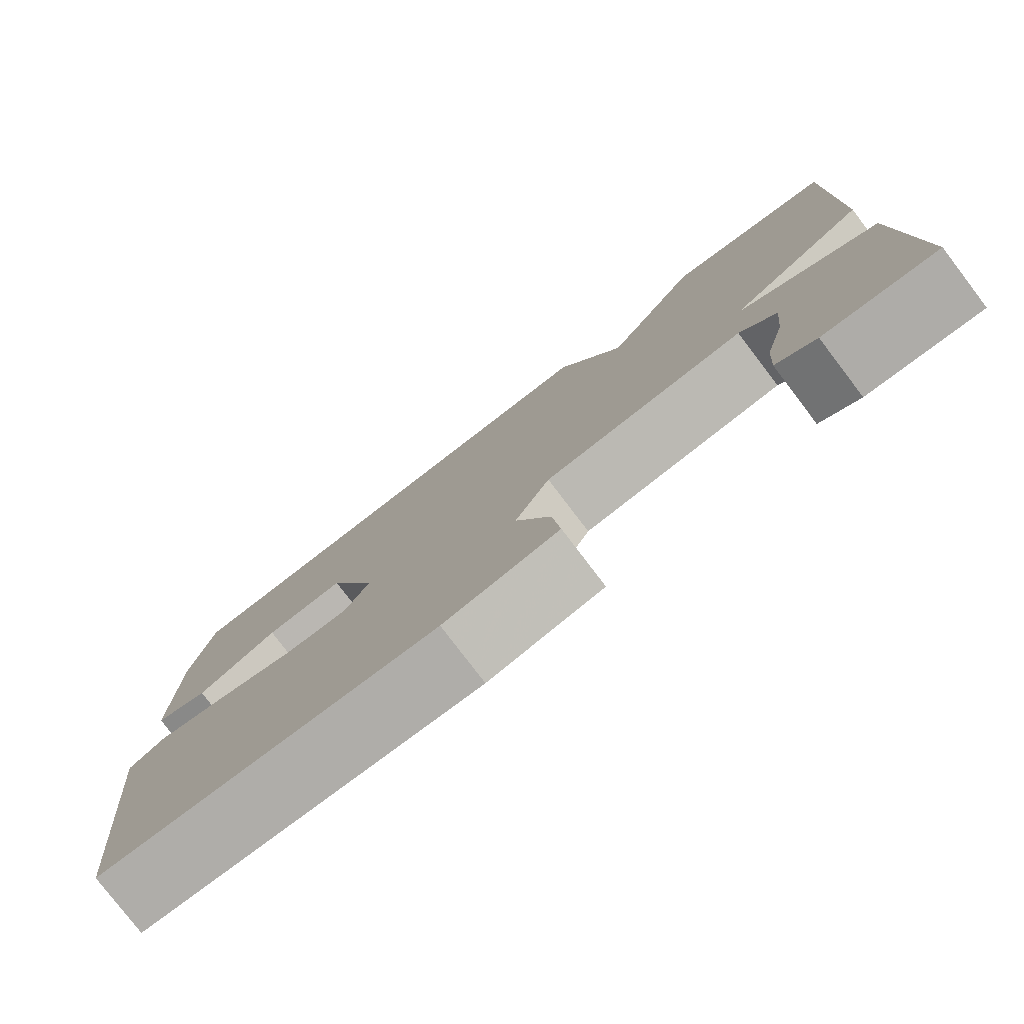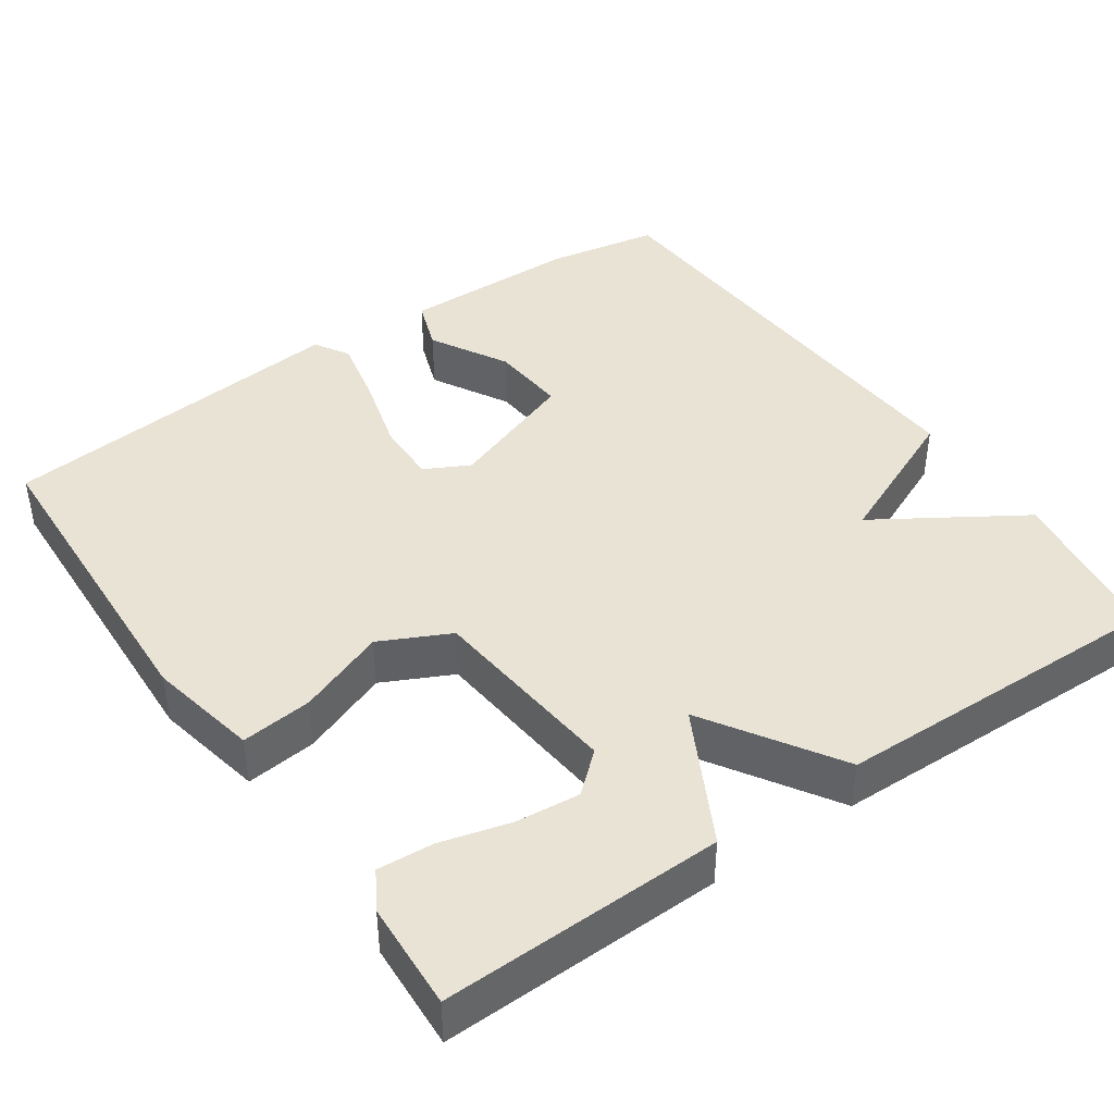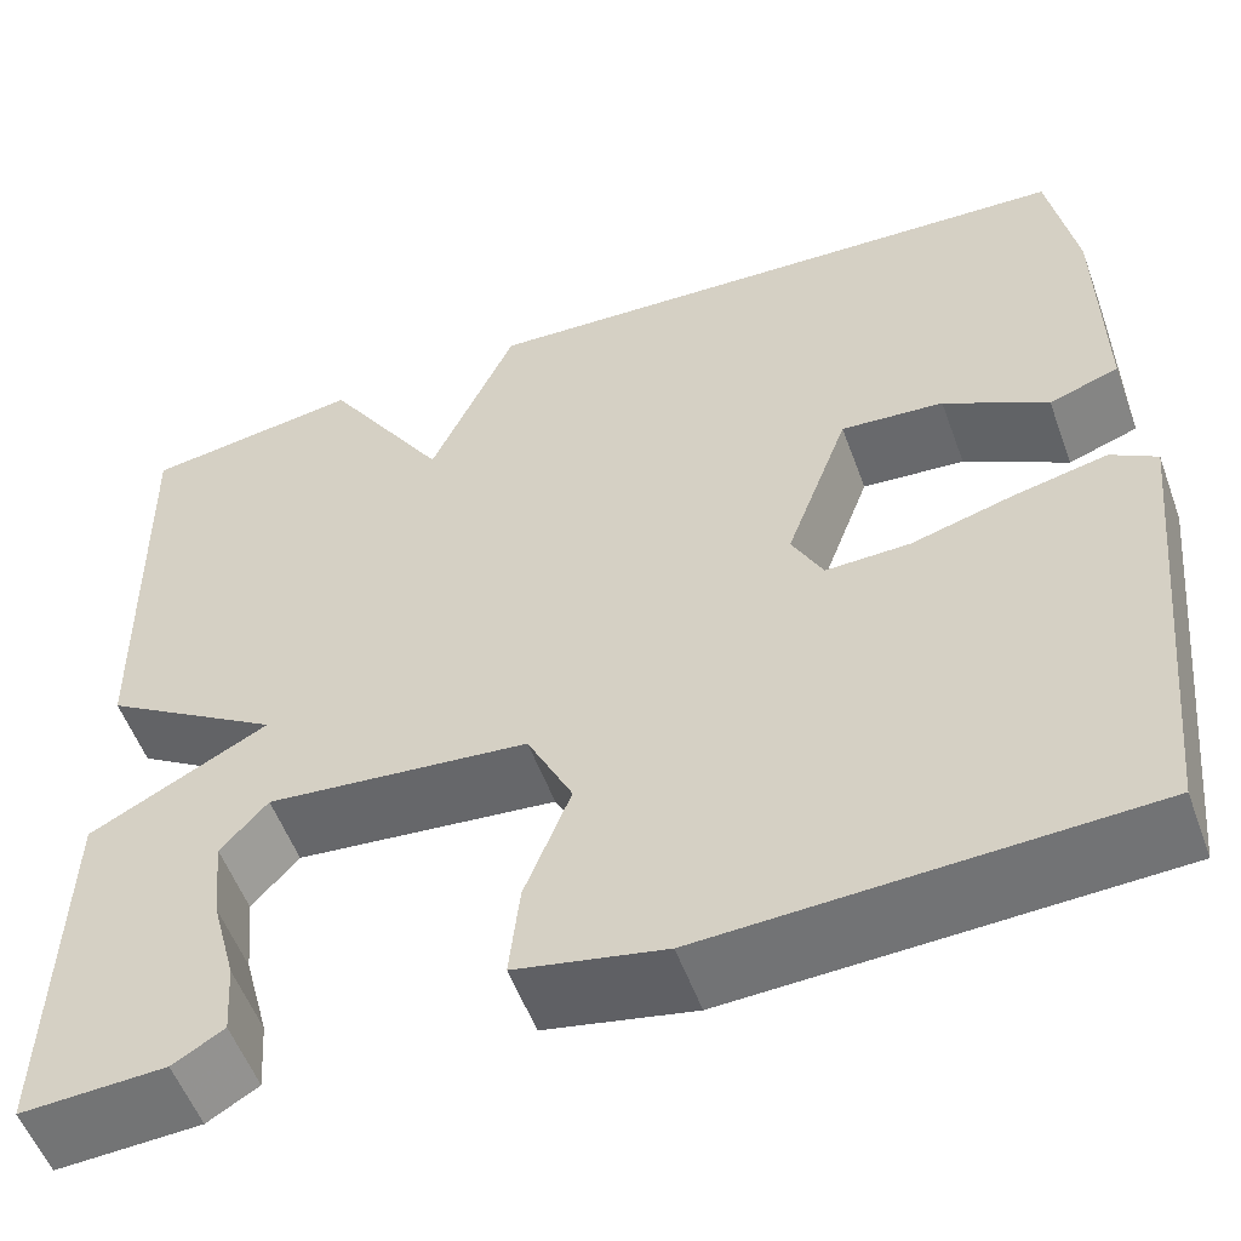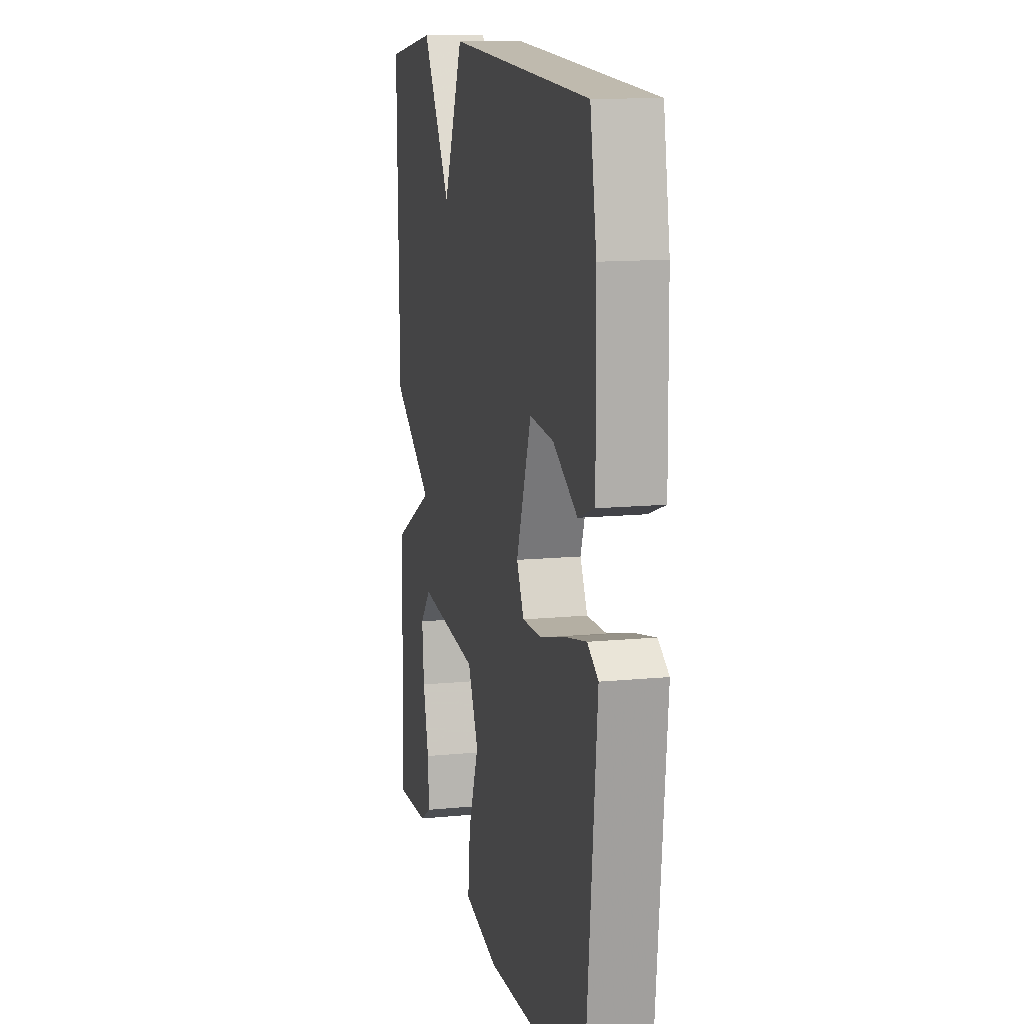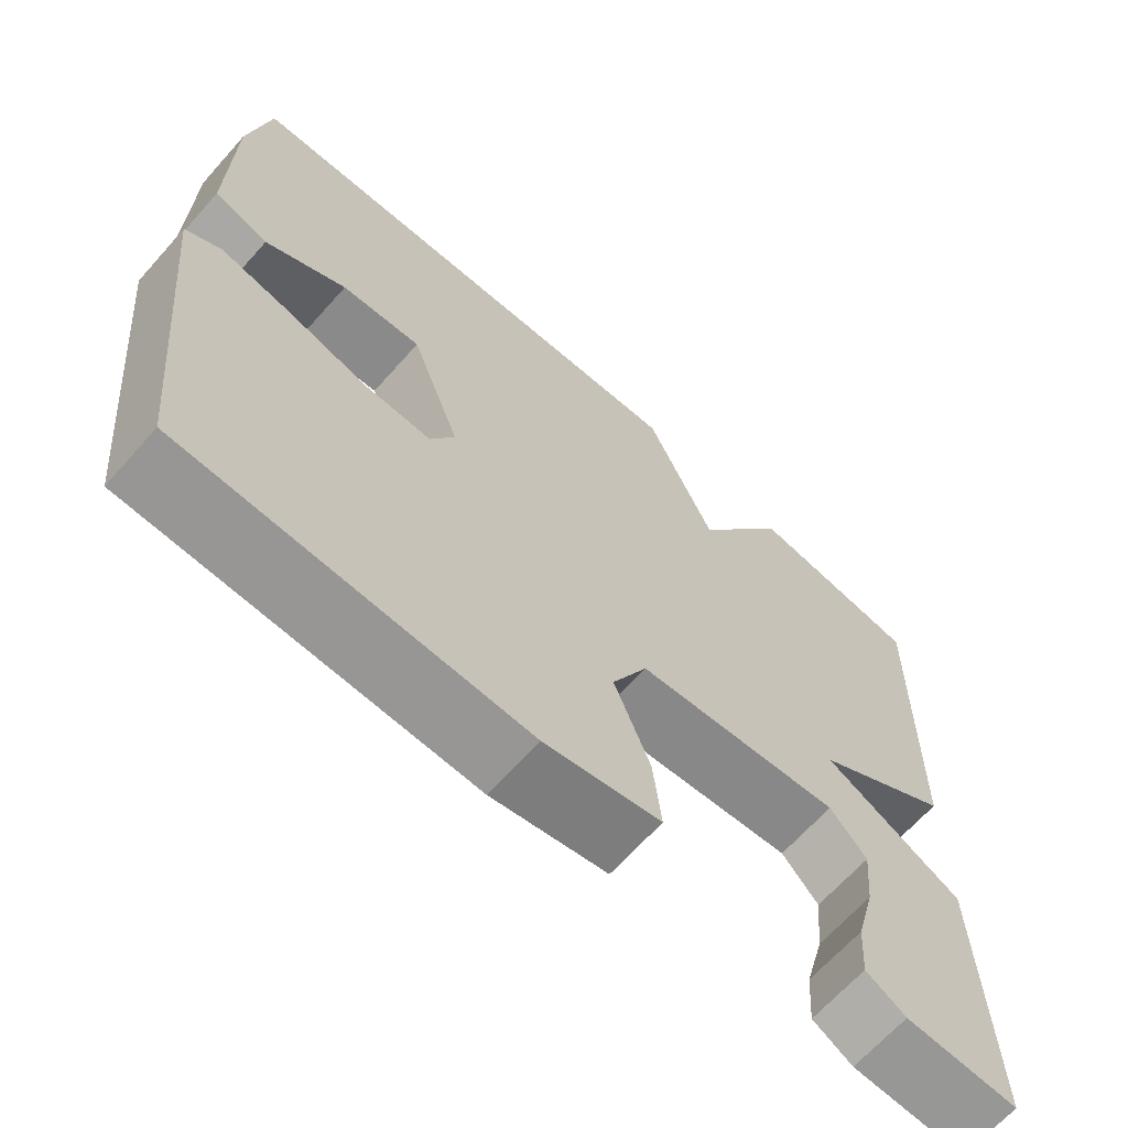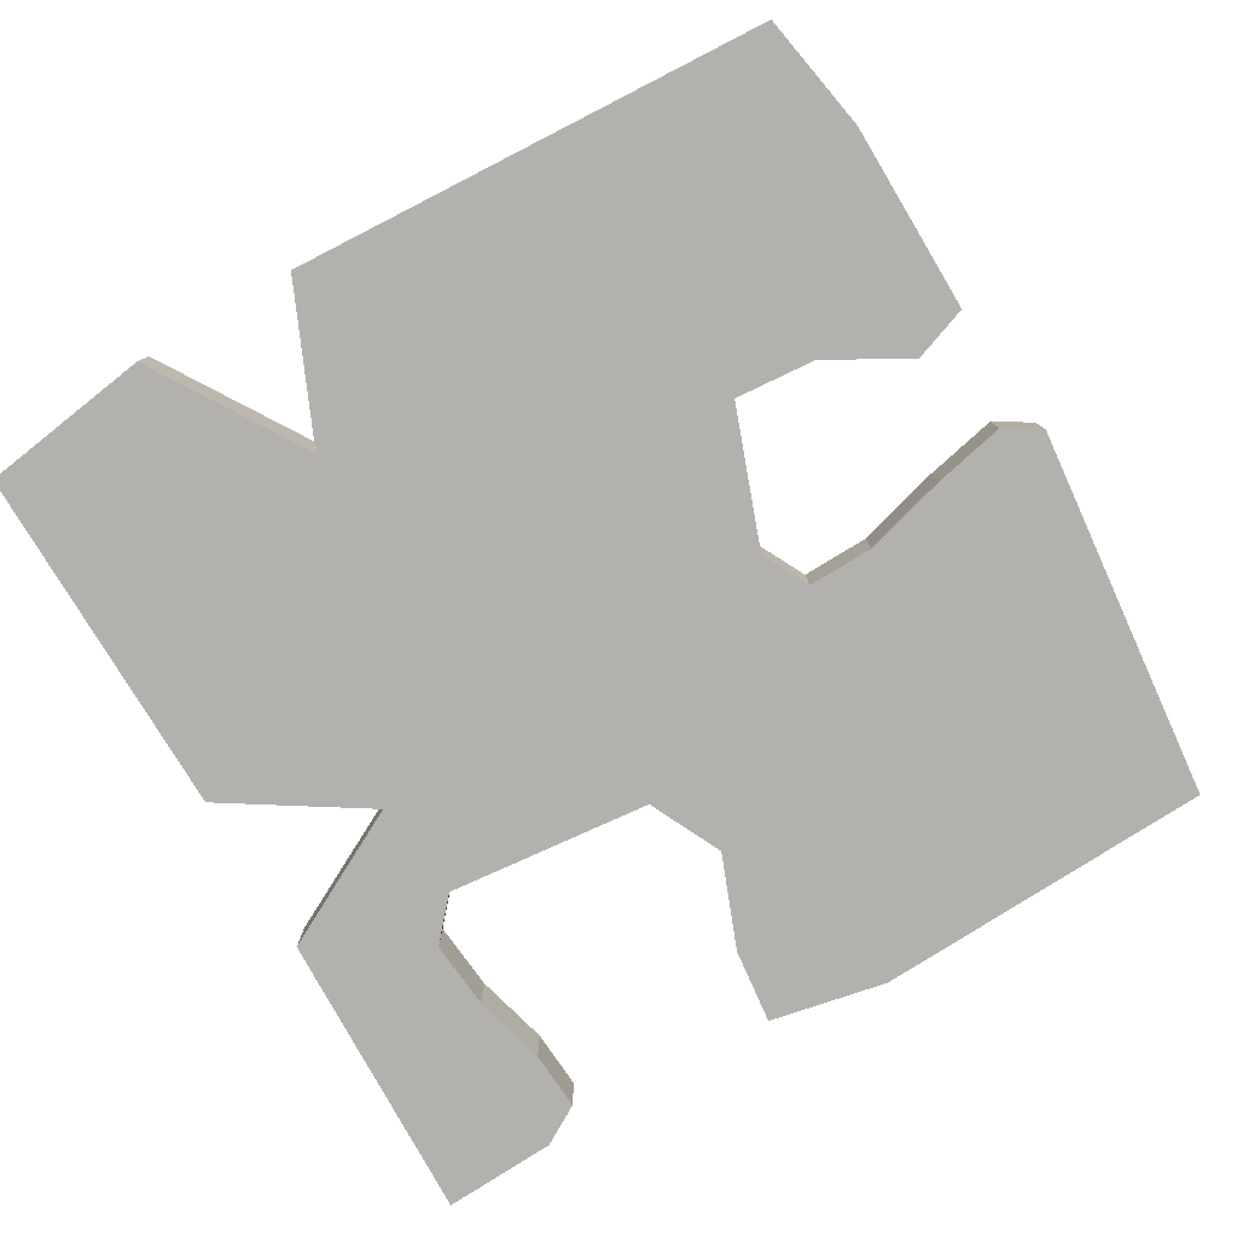
<metadata>
{"format":"obj","ext":"obj","renderer":"f3d","projection":"perspective","resolution":1024,"background":"white","views":[{"elev":-79.1,"azim":-142.7,"up":"+Z"},{"elev":42.1,"azim":-124.7,"up":"+Y"},{"elev":-54.8,"azim":20.0,"up":"+Z"},{"elev":12.7,"azim":77.2,"up":"+Z"},{"elev":-66.4,"azim":138.3,"up":"+Z"},{"elev":-79.2,"azim":30.1,"up":"+Y"}]}
</metadata>
<code>
v -0.5 0.07 0.5
v -0.29 0.07 0.531
v -0.172 0.07 0.344
v -0.09 0.07 0.531
v 0.5 0.07 0.5
v 0.526 0.07 0.354
v 0.529 0.07 0.123
v 0.462 0.07 0.099
v 0.362 0.07 0.155
v 0.263 0.07 0.163
v 0.202 0.07 -0.005
v 0.232 0.07 -0.063
v 0.313 0.07 -0.061
v 0.414 0.07 -0.033
v 0.502 0.07 -0.014
v 0.546 0.07 -0.041
v 0.5 0.07 -0.5
v 0.081 0.07 -0.518
v -0.062 0.07 -0.489
v -0.052 0.07 -0.397
v -0.008 0.07 -0.283
v -0.052 0.07 -0.193
v -0.304 0.07 -0.168
v -0.349 0.07 -0.219
v -0.341 0.07 -0.302
v -0.317 0.07 -0.392
v -0.312 0.07 -0.464
v -0.361 0.07 -0.493
v -0.5 0.07 -0.5
v -0.491 0.07 -0.136
v -0.319 0.07 -0.045
v -0.491 0.07 0.064
v -0.5 0 0.5
v -0.29 0 0.531
v -0.172 0 0.344
v -0.09 0 0.531
v 0.5 0 0.5
v 0.526 0 0.354
v 0.529 0 0.123
v 0.462 0 0.099
v 0.362 0 0.155
v 0.263 0 0.163
v 0.202 0 -0.005
v 0.232 0 -0.063
v 0.313 0 -0.061
v 0.414 0 -0.033
v 0.502 0 -0.014
v 0.546 0 -0.041
v 0.5 0 -0.5
v 0.081 0 -0.518
v -0.062 0 -0.489
v -0.052 0 -0.397
v -0.008 0 -0.283
v -0.052 0 -0.193
v -0.304 0 -0.168
v -0.349 0 -0.219
v -0.341 0 -0.302
v -0.317 0 -0.392
v -0.312 0 -0.464
v -0.361 0 -0.493
v -0.5 0 -0.5
v -0.491 0 -0.136
v -0.319 0 -0.045
v -0.491 0 0.064
f 1 2 3
f 32 1 3
f 31 32 3
f 29 30 31
f 27 28 29
f 26 27 29
f 25 26 29
f 24 25 29
f 24 29 31
f 31 3 4
f 24 31 4
f 23 24 4
f 19 20 21
f 18 19 21
f 17 18 21
f 16 17 21
f 15 16 21
f 14 15 21
f 13 14 21
f 12 13 21 22
f 22 23 4
f 12 22 4
f 11 12 4
f 7 8 9
f 6 7 9
f 5 6 9
f 4 5 9
f 4 9 10
f 4 10 11
f 35 34 33
f 35 33 64
f 35 64 63
f 63 62 61
f 61 60 59
f 61 59 58
f 61 58 57
f 61 57 56
f 63 61 56
f 36 35 63
f 36 63 56
f 36 56 55
f 53 52 51
f 53 51 50
f 53 50 49
f 53 49 48
f 53 48 47
f 53 47 46
f 53 46 45
f 54 53 45 44
f 36 55 54
f 36 54 44
f 36 44 43
f 41 40 39
f 41 39 38
f 41 38 37
f 41 37 36
f 42 41 36
f 43 42 36
f 1 33 34 2
f 2 34 35 3
f 3 35 36 4
f 4 36 37 5
f 5 37 38 6
f 6 38 39 7
f 7 39 40 8
f 8 40 41 9
f 9 41 42 10
f 10 42 43 11
f 11 43 44 12
f 12 44 45 13
f 13 45 46 14
f 14 46 47 15
f 15 47 48 16
f 16 48 49 17
f 17 49 50 18
f 18 50 51 19
f 19 51 52 20
f 20 52 53 21
f 21 53 54 22
f 22 54 55 23
f 23 55 56 24
f 24 56 57 25
f 25 57 58 26
f 26 58 59 27
f 27 59 60 28
f 28 60 61 29
f 29 61 62 30
f 30 62 63 31
f 31 63 64 32
f 32 64 33 1

</code>
